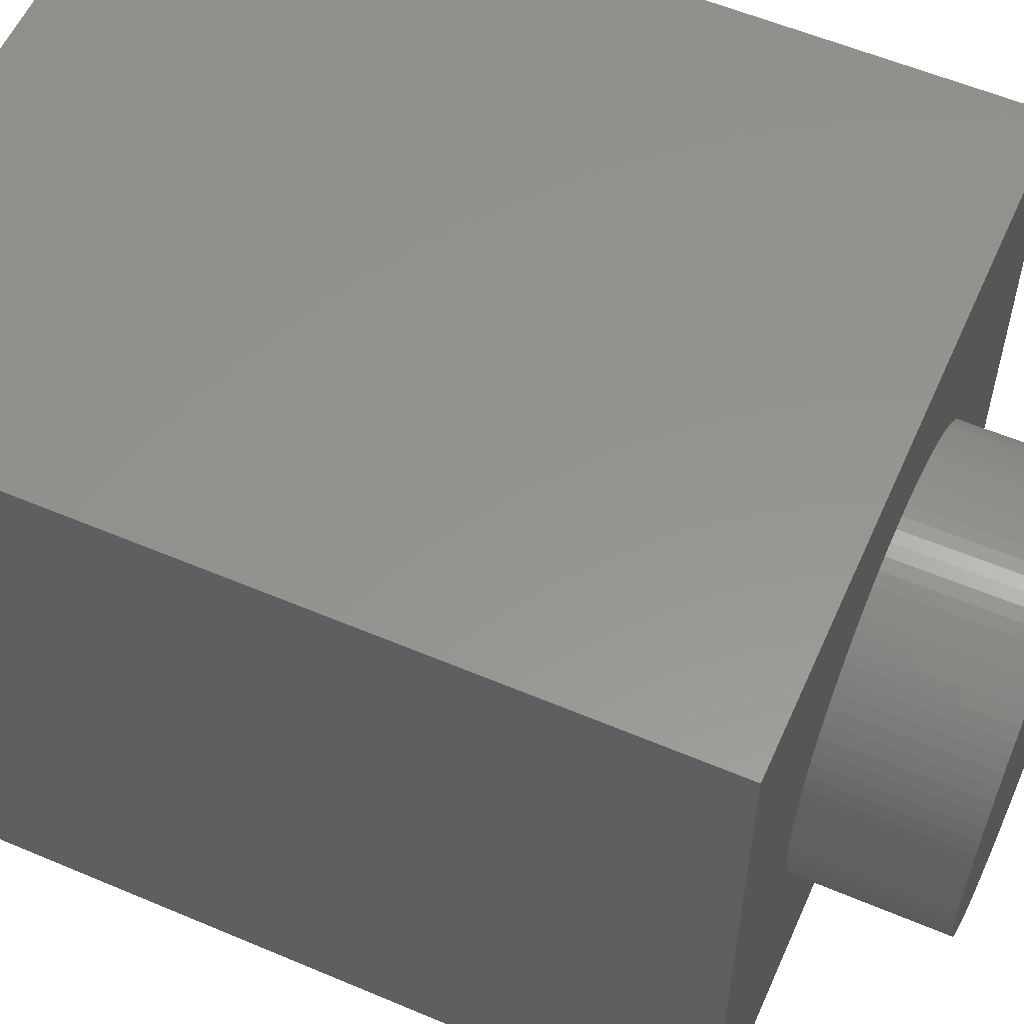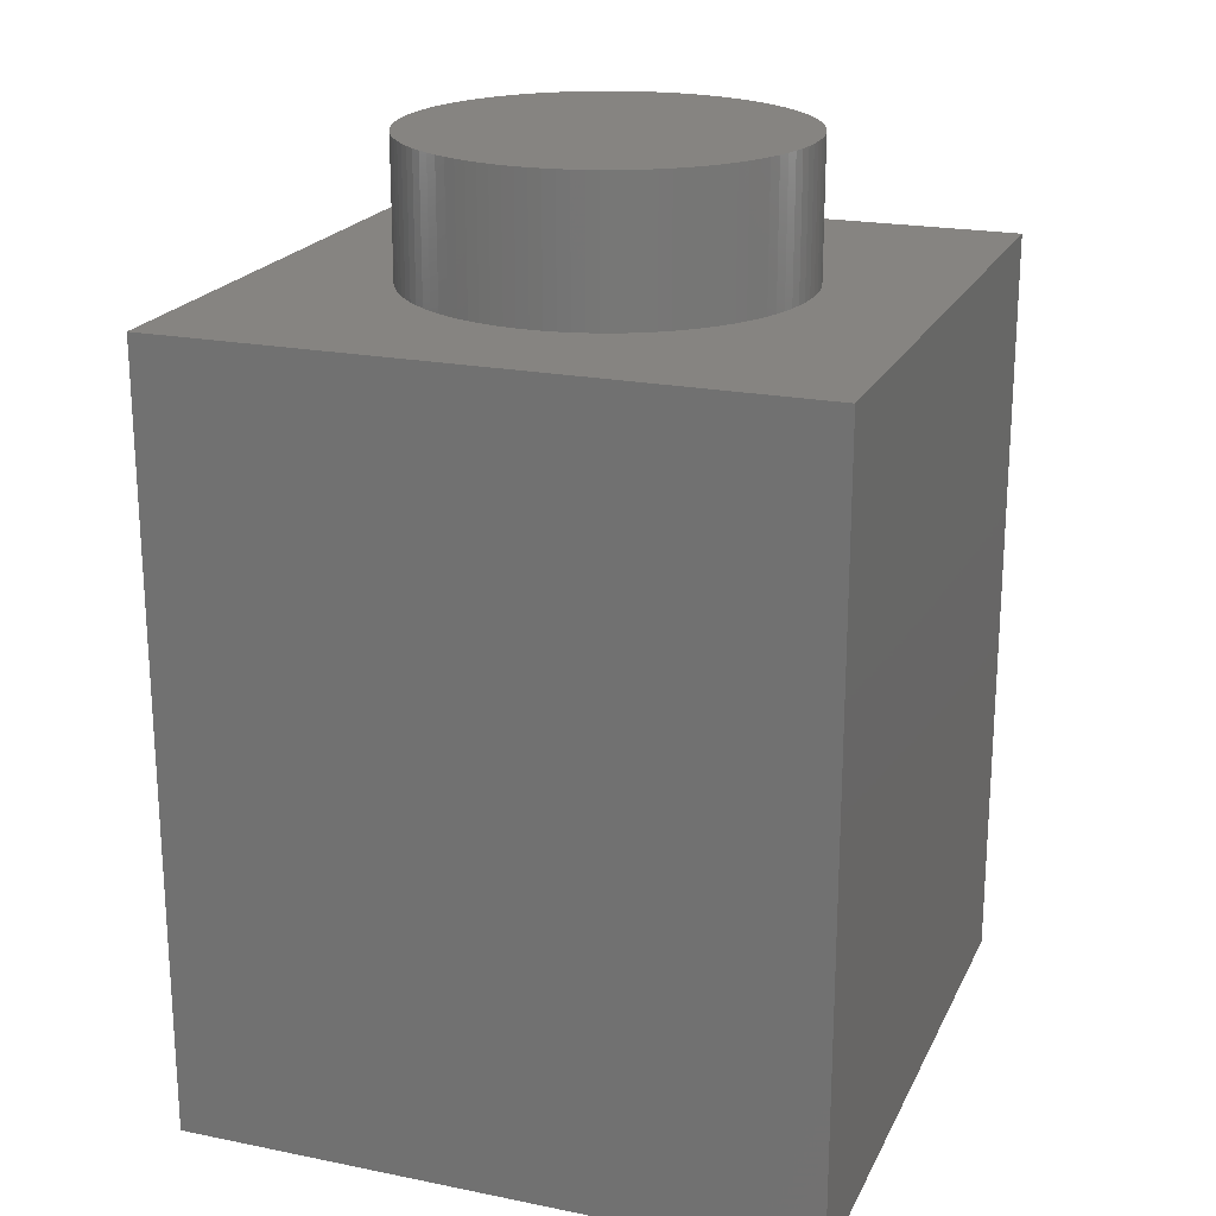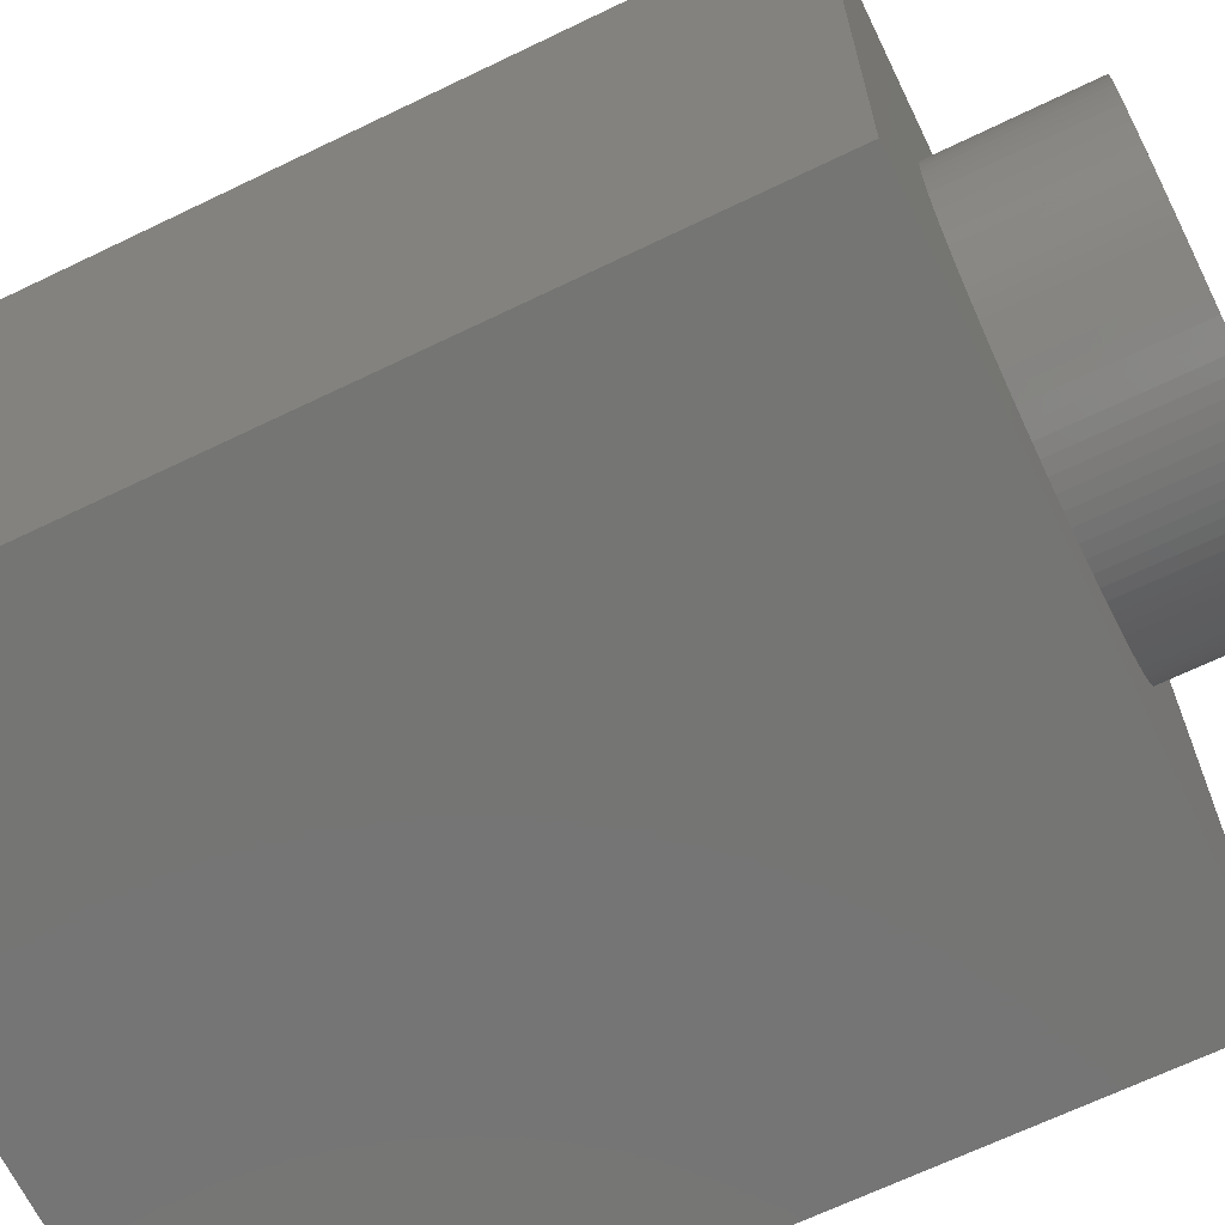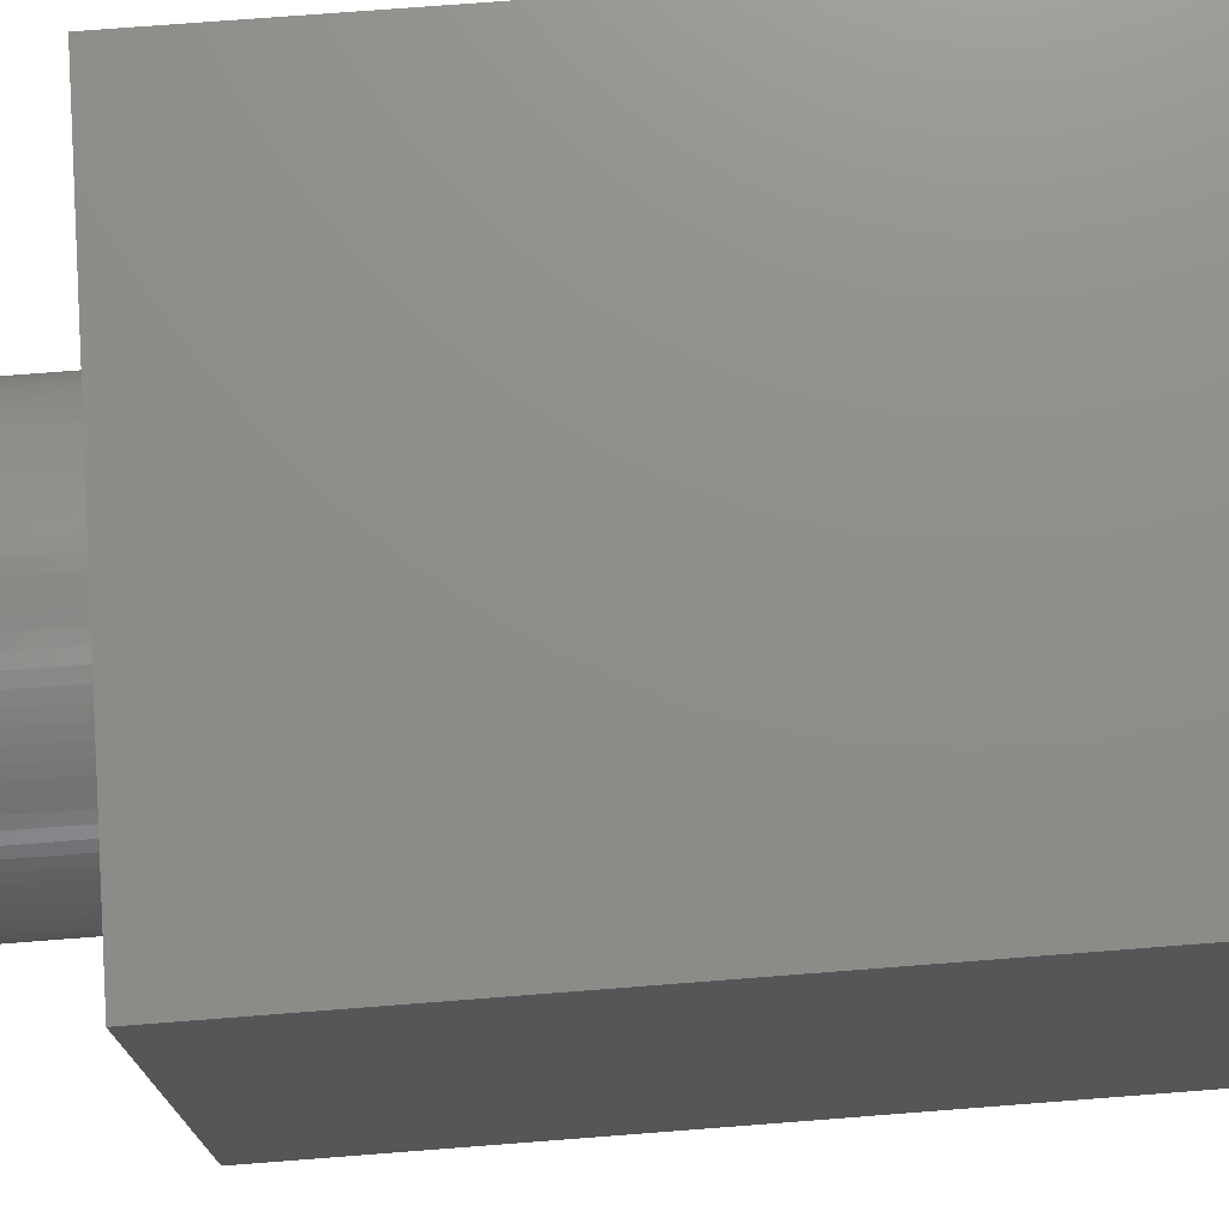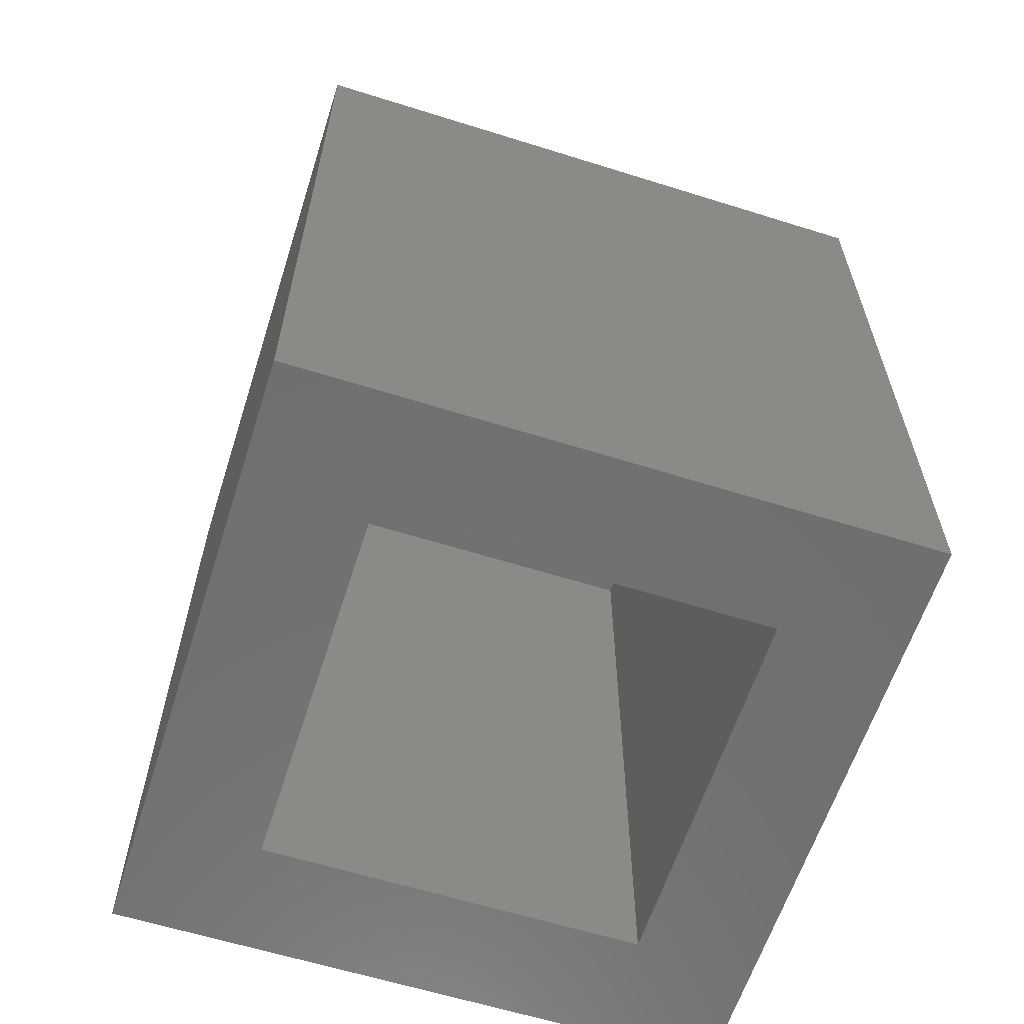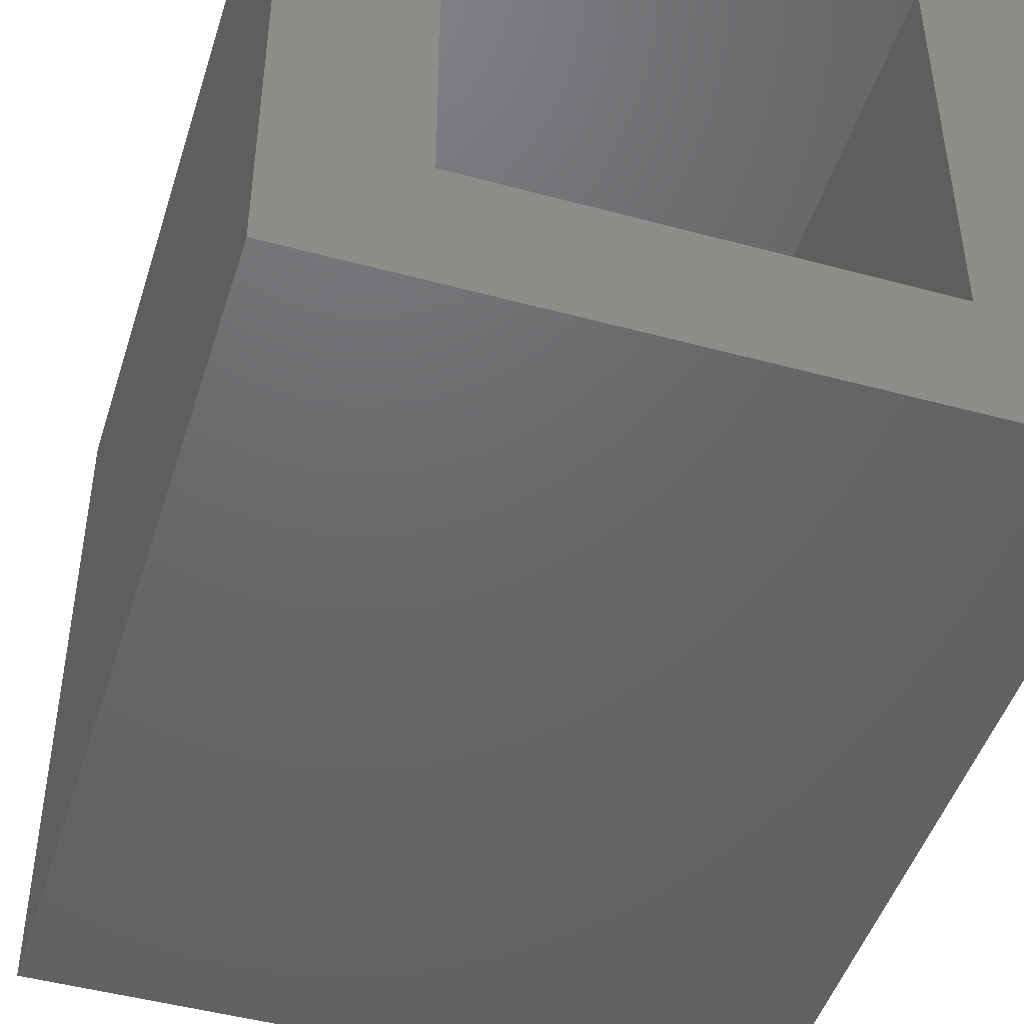
<metadata>
{"format":"stl","ext":"stl","renderer":"f3d","projection":"perspective","resolution":1024,"background":"white","views":[{"elev":57.2,"azim":-66.2,"up":"+Y"},{"elev":20.7,"azim":110.0,"up":"+Z"},{"elev":-67.2,"azim":-64.2,"up":"+Y"},{"elev":74.0,"azim":85.6,"up":"+Y"},{"elev":-61.5,"azim":162.3,"up":"+Z"},{"elev":-47.1,"azim":162.9,"up":"+Y"}]}
</metadata>
<code>
# stl→obj: 216 verts, 428 faces
v 0 0 0
v 0 7.8 9.6
v 0 7.8 0
v 0 0 9.6
v 7.8 7.8 9.6
v 6.3 3.9 9.6
v 7.8 0 9.6
v 6.295 4.051 9.6
v 6.281 4.201 9.6
v 6.257 4.35 9.6
v 6.225 4.497 9.6
v 6.183 4.642 9.6
v 6.131 4.784 9.6
v 6.072 4.922 9.6
v 6.003 5.056 9.6
v 5.926 5.186 9.6
v 5.842 5.311 9.6
v 5.749 5.43 9.6
v 5.65 5.543 9.6
v 5.543 5.65 9.6
v 5.43 5.749 9.6
v 5.311 5.842 9.6
v 5.186 5.926 9.6
v 5.056 6.003 9.6
v 4.922 6.072 9.6
v 4.784 6.131 9.6
v 4.642 6.183 9.6
v 4.497 6.225 9.6
v 4.35 6.257 9.6
v 4.201 6.281 9.6
v 4.051 6.295 9.6
v 3.9 6.3 9.6
v 3.749 6.295 9.6
v 3.599 6.281 9.6
v 3.45 6.257 9.6
v 3.303 6.225 9.6
v 1.505 4.051 9.6
v 1.5 3.9 9.6
v 1.519 4.201 9.6
v 1.543 4.35 9.6
v 1.575 4.497 9.6
v 1.617 4.642 9.6
v 1.669 4.784 9.6
v 1.728 4.922 9.6
v 1.797 5.056 9.6
v 1.874 5.186 9.6
v 1.958 5.311 9.6
v 2.051 5.43 9.6
v 2.15 5.543 9.6
v 2.257 5.65 9.6
v 2.37 5.749 9.6
v 2.489 5.842 9.6
v 2.614 5.926 9.6
v 2.744 6.003 9.6
v 2.878 6.072 9.6
v 3.017 6.131 9.6
v 3.158 6.183 9.6
v 6.295 3.749 9.6
v 6.281 3.599 9.6
v 6.257 3.45 9.6
v 6.225 3.303 9.6
v 6.183 3.158 9.6
v 6.131 3.017 9.6
v 6.072 2.878 9.6
v 6.003 2.744 9.6
v 5.926 2.614 9.6
v 5.842 2.489 9.6
v 5.749 2.37 9.6
v 5.65 2.257 9.6
v 5.543 2.15 9.6
v 5.43 2.051 9.6
v 5.311 1.958 9.6
v 5.186 1.874 9.6
v 5.056 1.797 9.6
v 4.922 1.728 9.6
v 4.784 1.669 9.6
v 4.642 1.617 9.6
v 4.497 1.575 9.6
v 4.35 1.543 9.6
v 4.201 1.519 9.6
v 4.051 1.505 9.6
v 3.9 1.5 9.6
v 3.749 1.505 9.6
v 3.599 1.519 9.6
v 3.45 1.543 9.6
v 3.303 1.575 9.6
v 3.158 1.617 9.6
v 1.505 3.749 9.6
v 1.519 3.599 9.6
v 1.543 3.45 9.6
v 1.575 3.303 9.6
v 3.017 1.669 9.6
v 2.878 1.728 9.6
v 2.744 1.797 9.6
v 2.614 1.874 9.6
v 2.489 1.958 9.6
v 2.37 2.051 9.6
v 2.257 2.15 9.6
v 2.15 2.257 9.6
v 2.051 2.37 9.6
v 1.958 2.489 9.6
v 1.874 2.614 9.6
v 1.797 2.744 9.6
v 1.728 2.878 9.6
v 1.669 3.017 9.6
v 1.617 3.158 9.6
v 7.8 7.8 0
v 7.8 0 0
v 6.3 1.5 0
v 1.5 1.5 0
v 1.5 6.3 0
v 6.3 6.3 0
v 1.5 1.5 8.6
v 1.5 6.3 8.6
v 6.3 6.3 8.6
v 6.3 1.5 8.6
v 6.3 3.9 11.3
v 6.295 4.051 11.3
v 3.749 6.295 11.3
v 3.9 6.3 11.3
v 5.65 5.543 11.3
v 5.543 5.65 11.3
v 2.257 5.65 11.3
v 2.15 5.543 11.3
v 1.575 3.303 11.3
v 1.617 3.158 11.3
v 6.131 4.784 11.3
v 6.072 4.922 11.3
v 1.797 5.056 11.3
v 1.728 4.922 11.3
v 3.303 6.225 11.3
v 3.45 6.257 11.3
v 6.003 2.744 11.3
v 6.072 2.878 11.3
v 4.642 1.617 11.3
v 4.497 1.575 11.3
v 5.543 2.15 11.3
v 5.65 2.257 11.3
v 6.225 3.303 11.3
v 6.257 3.45 11.3
v 3.303 1.575 11.3
v 3.158 1.617 11.3
v 2.15 2.257 11.3
v 2.257 2.15 11.3
v 6.257 4.35 11.3
v 6.225 4.497 11.3
v 6.183 4.642 11.3
v 5.749 5.43 11.3
v 6.003 5.056 11.3
v 4.201 6.281 11.3
v 4.35 6.257 11.3
v 5.311 5.842 11.3
v 5.43 5.749 11.3
v 1.543 4.35 11.3
v 1.519 4.201 11.3
v 1.505 4.051 11.3
v 2.489 5.842 11.3
v 2.614 5.926 11.3
v 2.744 6.003 11.3
v 2.878 6.072 11.3
v 2.37 5.749 11.3
v 3.017 6.131 11.3
v 3.158 6.183 11.3
v 3.599 6.281 11.3
v 6.281 3.599 11.3
v 5.056 1.797 11.3
v 4.922 1.728 11.3
v 2.744 1.797 11.3
v 2.614 1.874 11.3
v 2.878 1.728 11.3
v 3.749 1.505 11.3
v 3.599 1.519 11.3
v 1.728 2.878 11.3
v 1.797 2.744 11.3
v 1.874 2.614 11.3
v 1.958 2.489 11.3
v 6.281 4.201 11.3
v 5.842 5.311 11.3
v 5.926 5.186 11.3
v 4.497 6.225 11.3
v 4.051 6.295 11.3
v 4.642 6.183 11.3
v 4.784 6.131 11.3
v 4.922 6.072 11.3
v 5.056 6.003 11.3
v 5.186 5.926 11.3
v 1.669 4.784 11.3
v 1.617 4.642 11.3
v 1.575 4.497 11.3
v 1.5 3.9 11.3
v 6.295 3.749 11.3
v 6.183 3.158 11.3
v 6.131 3.017 11.3
v 5.926 2.614 11.3
v 5.842 2.489 11.3
v 5.749 2.37 11.3
v 5.43 2.051 11.3
v 5.311 1.958 11.3
v 5.186 1.874 11.3
v 4.784 1.669 11.3
v 4.35 1.543 11.3
v 4.201 1.519 11.3
v 4.051 1.505 11.3
v 3.9 1.5 11.3
v 3.45 1.543 11.3
v 3.017 1.669 11.3
v 2.489 1.958 11.3
v 2.37 2.051 11.3
v 2.051 5.43 11.3
v 2.051 2.37 11.3
v 1.958 5.311 11.3
v 1.874 5.186 11.3
v 1.669 3.017 11.3
v 1.543 3.45 11.3
v 1.519 3.599 11.3
v 1.505 3.749 11.3
f 1 2 3
f 2 1 4
f 5 6 7
f 5 8 6
f 5 9 8
f 5 10 9
f 5 11 10
f 5 12 11
f 5 13 12
f 5 14 13
f 5 15 14
f 5 16 15
f 5 17 16
f 5 18 17
f 5 19 18
f 5 20 19
f 5 21 20
f 5 22 21
f 5 23 22
f 5 24 23
f 5 25 24
f 5 26 25
f 5 27 26
f 5 28 27
f 5 29 28
f 5 30 29
f 5 31 30
f 5 32 31
f 2 32 5
f 32 2 33
f 33 2 34
f 34 2 35
f 35 2 36
f 37 2 38
f 39 2 37
f 40 2 39
f 41 2 40
f 42 2 41
f 43 2 42
f 44 2 43
f 45 2 44
f 46 2 45
f 47 2 46
f 48 2 47
f 49 2 48
f 50 2 49
f 51 2 50
f 52 2 51
f 53 2 52
f 54 2 53
f 55 2 54
f 56 2 55
f 57 2 56
f 36 2 57
f 58 7 6
f 59 7 58
f 60 7 59
f 61 7 60
f 62 7 61
f 63 7 62
f 64 7 63
f 65 7 64
f 66 7 65
f 67 7 66
f 68 7 67
f 69 7 68
f 70 7 69
f 71 7 70
f 72 7 71
f 73 7 72
f 74 7 73
f 75 7 74
f 76 7 75
f 77 7 76
f 78 7 77
f 79 7 78
f 80 7 79
f 81 7 80
f 82 7 81
f 4 82 83
f 4 83 84
f 4 84 85
f 4 85 86
f 4 86 87
f 4 38 2
f 38 4 88
f 88 4 89
f 89 4 90
f 90 4 91
f 82 4 7
f 92 4 87
f 93 4 92
f 94 4 93
f 95 4 94
f 96 4 95
f 97 4 96
f 98 4 97
f 99 4 98
f 100 4 99
f 101 4 100
f 102 4 101
f 103 4 102
f 104 4 103
f 105 4 104
f 106 4 105
f 91 4 106
f 7 107 5
f 107 7 108
f 108 109 107
f 108 110 109
f 110 1 111
f 1 110 108
f 112 107 109
f 111 107 112
f 111 3 107
f 3 111 1
f 1 7 4
f 7 1 108
f 107 2 5
f 2 107 3
f 113 111 114
f 111 113 110
f 113 115 116
f 115 113 114
f 109 115 112
f 115 109 116
f 111 115 114
f 115 111 112
f 109 113 116
f 113 109 110
f 117 8 118
f 8 117 6
f 32 119 120
f 119 32 33
f 121 20 122
f 20 121 19
f 49 123 50
f 123 49 124
f 106 125 91
f 125 106 126
f 127 14 128
f 14 127 13
f 44 129 45
f 129 44 130
f 35 131 132
f 131 35 36
f 133 64 134
f 64 133 65
f 78 135 136
f 135 78 77
f 137 69 138
f 69 137 70
f 139 60 140
f 60 139 61
f 87 141 142
f 141 87 86
f 98 143 99
f 143 98 144
f 145 11 146
f 11 145 10
f 146 12 147
f 12 146 11
f 148 19 121
f 19 148 18
f 128 15 149
f 15 128 14
f 29 150 151
f 150 29 30
f 21 152 153
f 152 21 22
f 39 154 40
f 154 39 155
f 37 155 39
f 155 37 156
f 53 157 158
f 157 53 52
f 55 159 160
f 159 55 54
f 51 123 161
f 123 51 50
f 57 162 163
f 162 57 56
f 34 132 164
f 132 34 35
f 140 59 165
f 59 140 60
f 75 166 167
f 166 75 74
f 95 168 169
f 168 95 94
f 94 170 168
f 170 94 93
f 84 171 172
f 171 84 83
f 103 173 104
f 173 103 174
f 101 175 102
f 175 101 176
f 177 10 145
f 10 177 9
f 118 9 177
f 9 118 8
f 178 18 148
f 18 178 17
f 179 17 178
f 17 179 16
f 149 16 179
f 16 149 15
f 28 151 180
f 151 28 29
f 30 181 150
f 181 30 31
f 31 120 181
f 120 31 32
f 26 182 183
f 182 26 27
f 24 184 185
f 184 24 25
f 23 185 186
f 185 23 24
f 22 186 152
f 186 22 23
f 20 153 122
f 153 20 21
f 42 187 43
f 187 42 188
f 41 188 42
f 188 41 189
f 40 189 41
f 189 40 154
f 38 156 37
f 156 38 190
f 118 191 117
f 177 191 118
f 177 165 191
f 145 165 177
f 145 140 165
f 146 140 145
f 146 139 140
f 147 139 146
f 147 192 139
f 127 192 147
f 127 193 192
f 128 193 127
f 128 134 193
f 149 134 128
f 149 133 134
f 179 133 149
f 179 194 133
f 178 194 179
f 178 195 194
f 148 195 178
f 148 196 195
f 121 196 148
f 121 138 196
f 122 138 121
f 122 137 138
f 153 137 122
f 153 197 137
f 152 197 153
f 152 198 197
f 186 198 152
f 186 199 198
f 185 199 186
f 185 166 199
f 184 166 185
f 184 167 166
f 183 167 184
f 183 200 167
f 182 200 183
f 182 135 200
f 180 135 182
f 180 136 135
f 151 136 180
f 151 201 136
f 150 201 151
f 150 202 201
f 181 202 150
f 181 203 202
f 120 203 181
f 120 204 203
f 119 204 120
f 119 171 204
f 164 171 119
f 164 172 171
f 132 172 164
f 132 205 172
f 131 205 132
f 131 141 205
f 163 141 131
f 163 142 141
f 162 142 163
f 162 206 142
f 160 206 162
f 160 170 206
f 159 170 160
f 159 168 170
f 158 168 159
f 158 169 168
f 157 169 158
f 157 207 169
f 161 207 157
f 161 208 207
f 123 208 161
f 123 144 208
f 124 144 123
f 124 143 144
f 209 143 124
f 209 210 143
f 211 210 209
f 211 176 210
f 212 176 211
f 212 175 176
f 129 175 212
f 129 174 175
f 130 174 129
f 130 173 174
f 187 173 130
f 187 213 173
f 188 213 187
f 188 126 213
f 189 126 188
f 189 125 126
f 154 125 189
f 154 214 125
f 155 214 154
f 155 215 214
f 156 215 155
f 156 216 215
f 216 156 190
f 54 158 159
f 158 54 53
f 52 161 157
f 161 52 51
f 56 160 162
f 160 56 55
f 36 163 131
f 163 36 57
f 33 164 119
f 164 33 34
f 81 202 203
f 202 81 80
f 79 136 201
f 136 79 78
f 77 200 135
f 200 77 76
f 76 167 200
f 167 76 75
f 72 197 198
f 197 72 71
f 74 199 166
f 199 74 73
f 73 198 199
f 198 73 72
f 138 68 196
f 68 138 69
f 195 66 194
f 66 195 67
f 134 63 193
f 63 134 64
f 193 62 192
f 62 193 63
f 192 61 139
f 61 192 62
f 98 208 144
f 208 98 97
f 97 207 208
f 207 97 96
f 96 169 207
f 169 96 95
f 93 206 170
f 206 93 92
f 85 172 205
f 172 85 84
f 83 204 171
f 204 83 82
f 100 176 101
f 176 100 210
f 102 174 103
f 174 102 175
f 105 126 106
f 126 105 213
f 91 214 90
f 214 91 125
f 89 216 88
f 216 89 215
f 147 13 127
f 13 147 12
f 27 180 182
f 180 27 28
f 25 183 184
f 183 25 26
f 45 212 46
f 212 45 129
f 46 211 47
f 211 46 212
f 47 209 48
f 209 47 211
f 43 130 44
f 130 43 187
f 88 190 38
f 190 88 216
f 80 201 202
f 201 80 79
f 71 137 197
f 137 71 70
f 194 65 133
f 65 194 66
f 196 67 195
f 67 196 68
f 165 58 191
f 58 165 59
f 92 142 206
f 142 92 87
f 86 205 141
f 205 86 85
f 82 203 204
f 203 82 81
f 99 210 100
f 210 99 143
f 104 213 105
f 213 104 173
f 90 215 89
f 215 90 214
f 48 124 49
f 124 48 209
f 191 6 117
f 6 191 58

</code>
